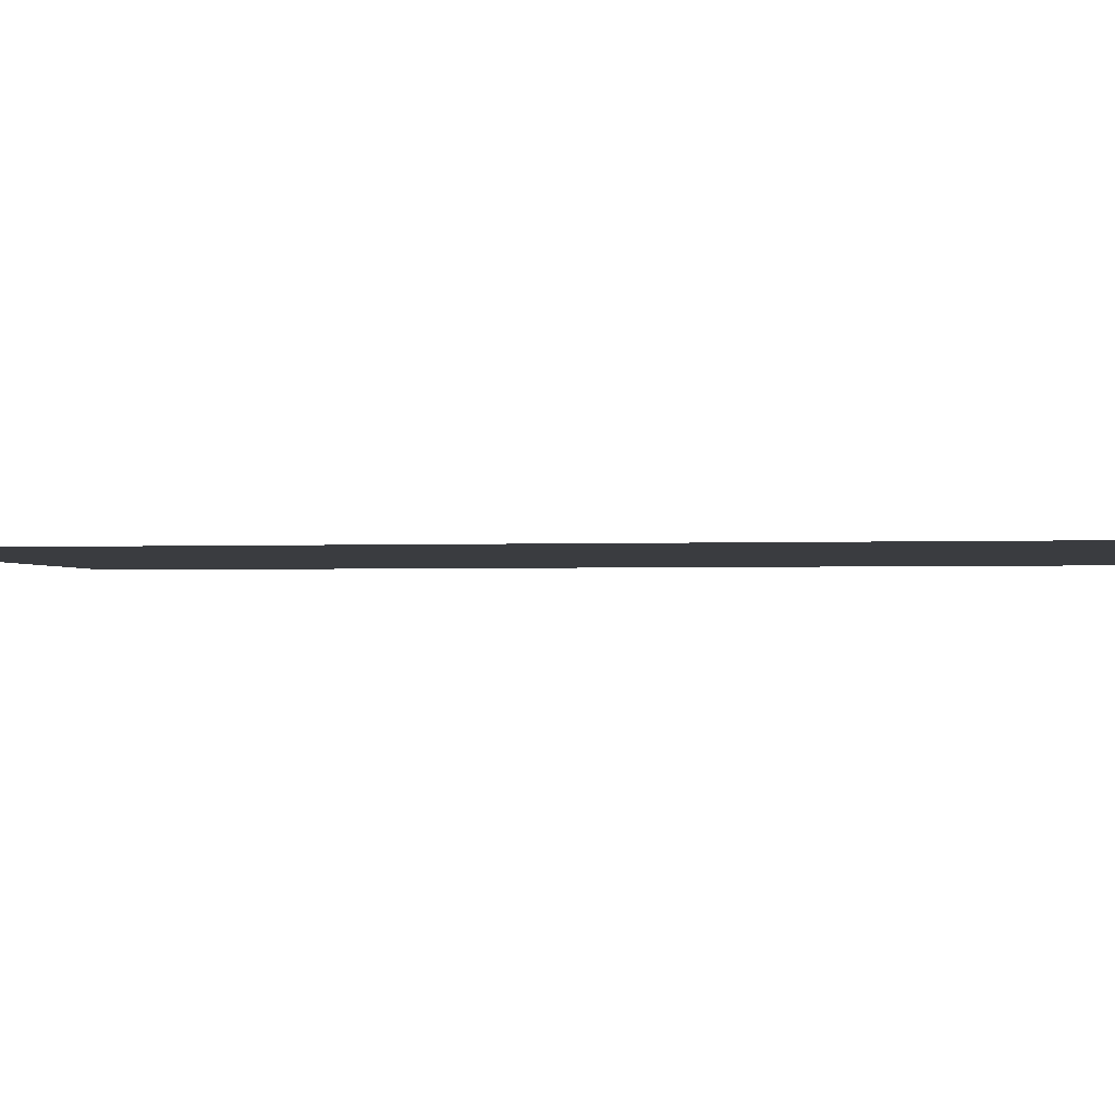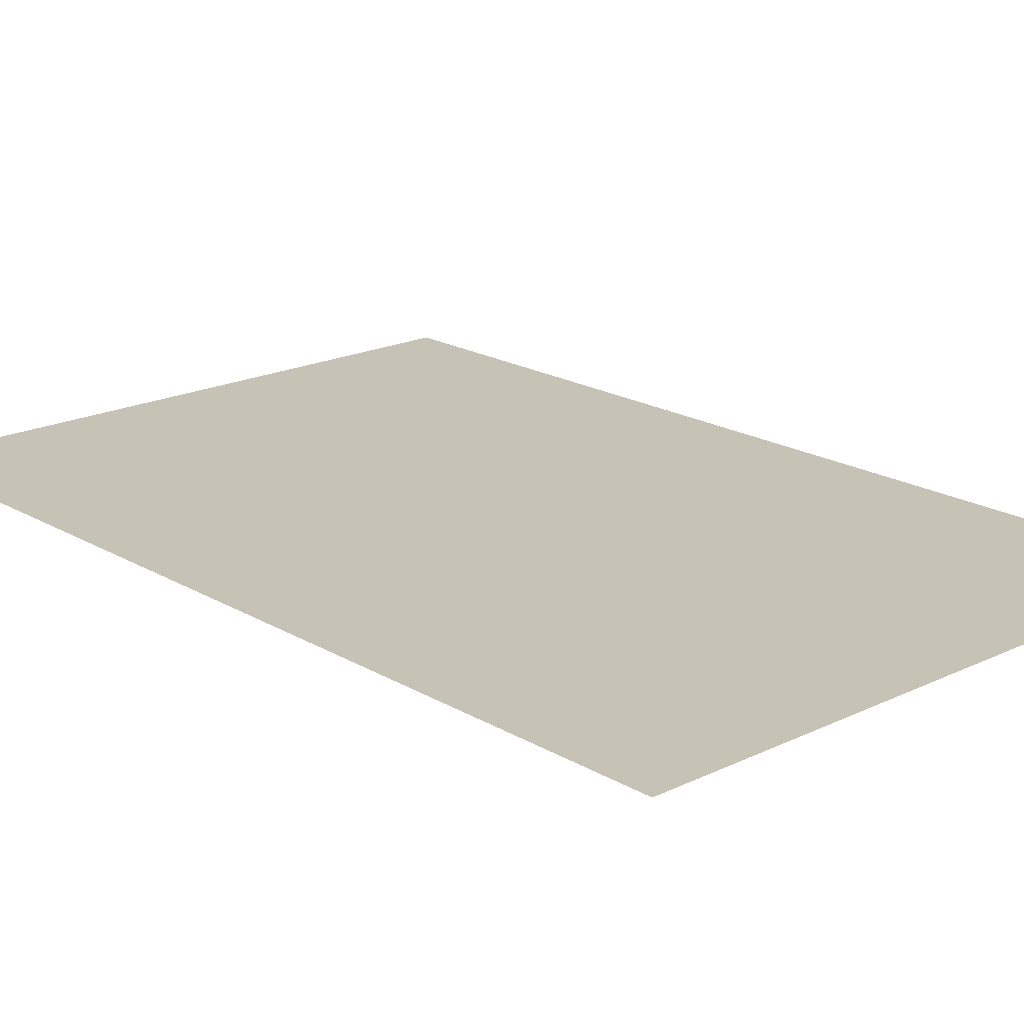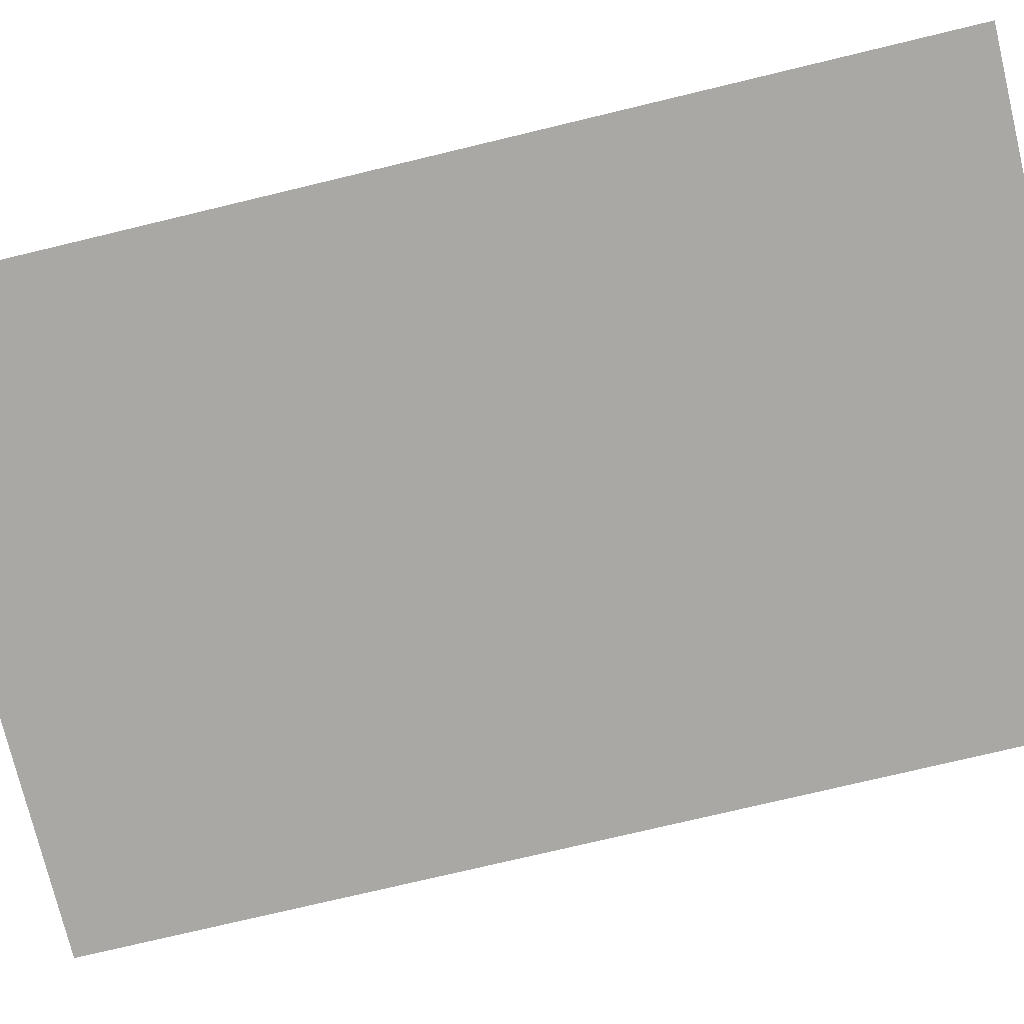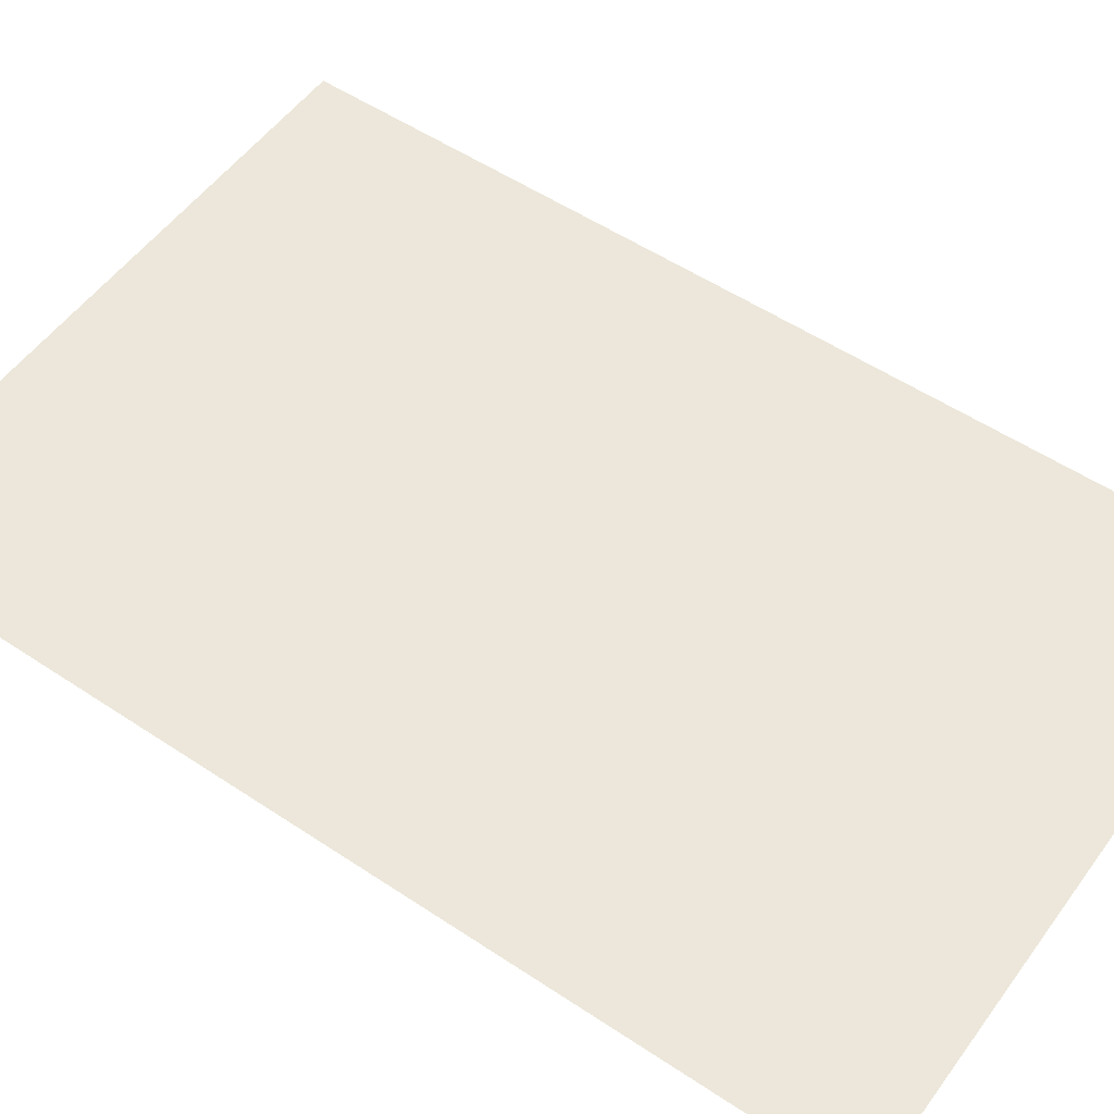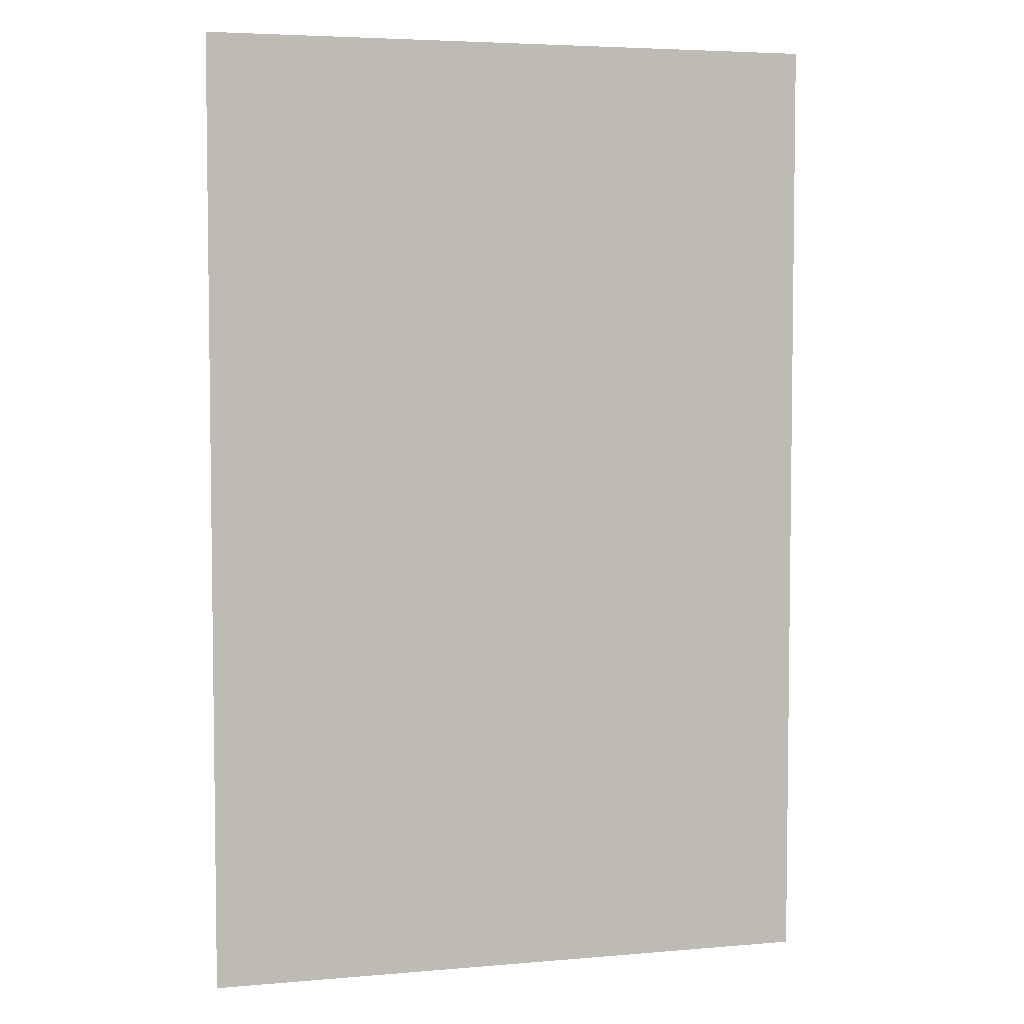
<metadata>
{"format":"obj","ext":"obj","renderer":"f3d","projection":"perspective","resolution":1024,"background":"white","views":[{"elev":-1.7,"azim":-80.2,"up":"+Z"},{"elev":19.2,"azim":-42.2,"up":"+Z"},{"elev":-75.0,"azim":-76.5,"up":"+Z"},{"elev":53.7,"azim":-54.6,"up":"+Z"},{"elev":4.8,"azim":164.5,"up":"+Y"}]}
</metadata>
<code>
v 3160 -3607 134.1
v 3160 -3453 134.1
v 3160 -3298 134.1
v 3160 -3144 134.1
v 3260 -3607 134.1
v 3260 -3453 134.1
v 3260 -3298 134.1
v 3260 -3144 134.1
v 3360 -3607 134.1
v 3360 -3453 134.1
v 3360 -3298 134.1
v 3360 -3144 134.1
v 3461 -3607 134.1
v 3461 -3453 134.1
v 3461 -3298 134.1
v 3461 -3144 134.1
f 1 2 6
f 1 6 5
f 2 3 7
f 2 7 6
f 3 4 8
f 3 8 7
f 5 6 10
f 5 10 9
f 6 7 11
f 6 11 10
f 7 8 12
f 7 12 11
f 9 10 14
f 9 14 13
f 10 11 15
f 10 15 14
f 11 12 16
f 11 16 15

</code>
